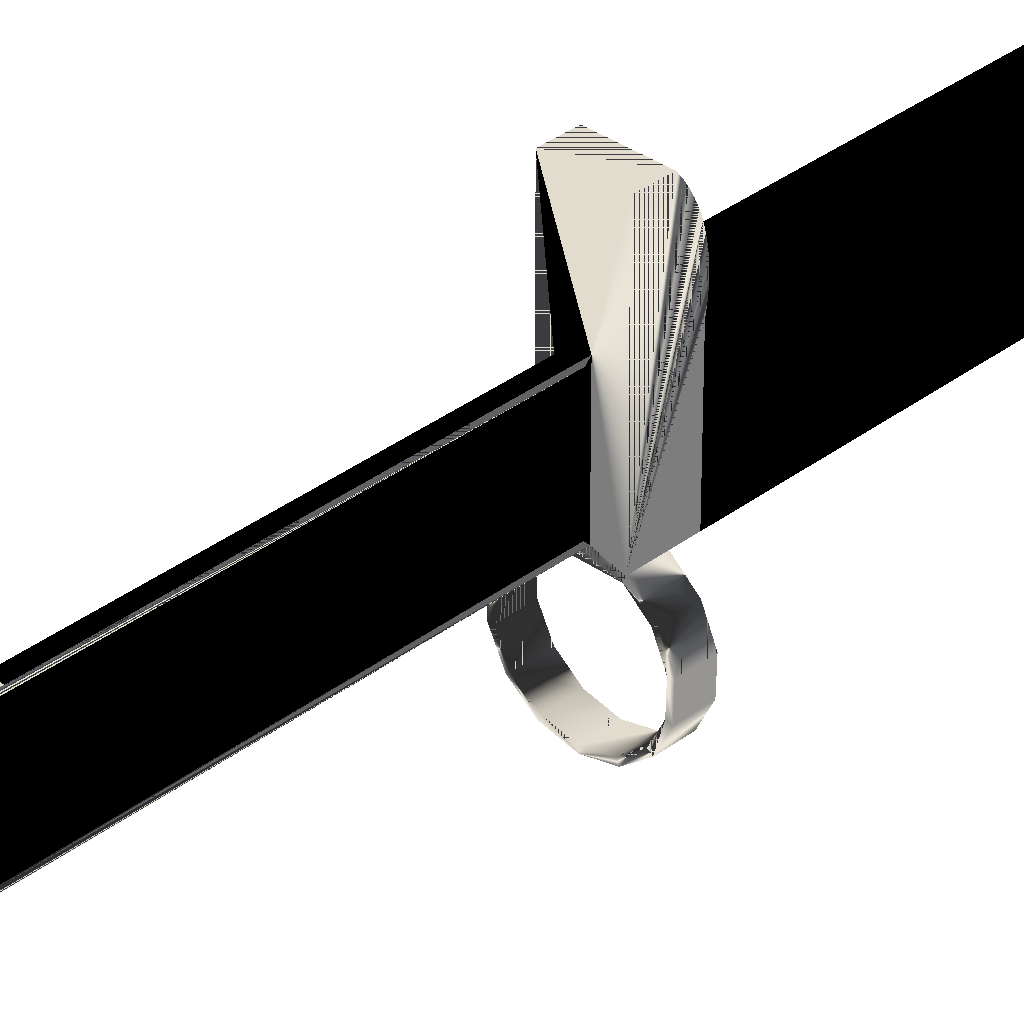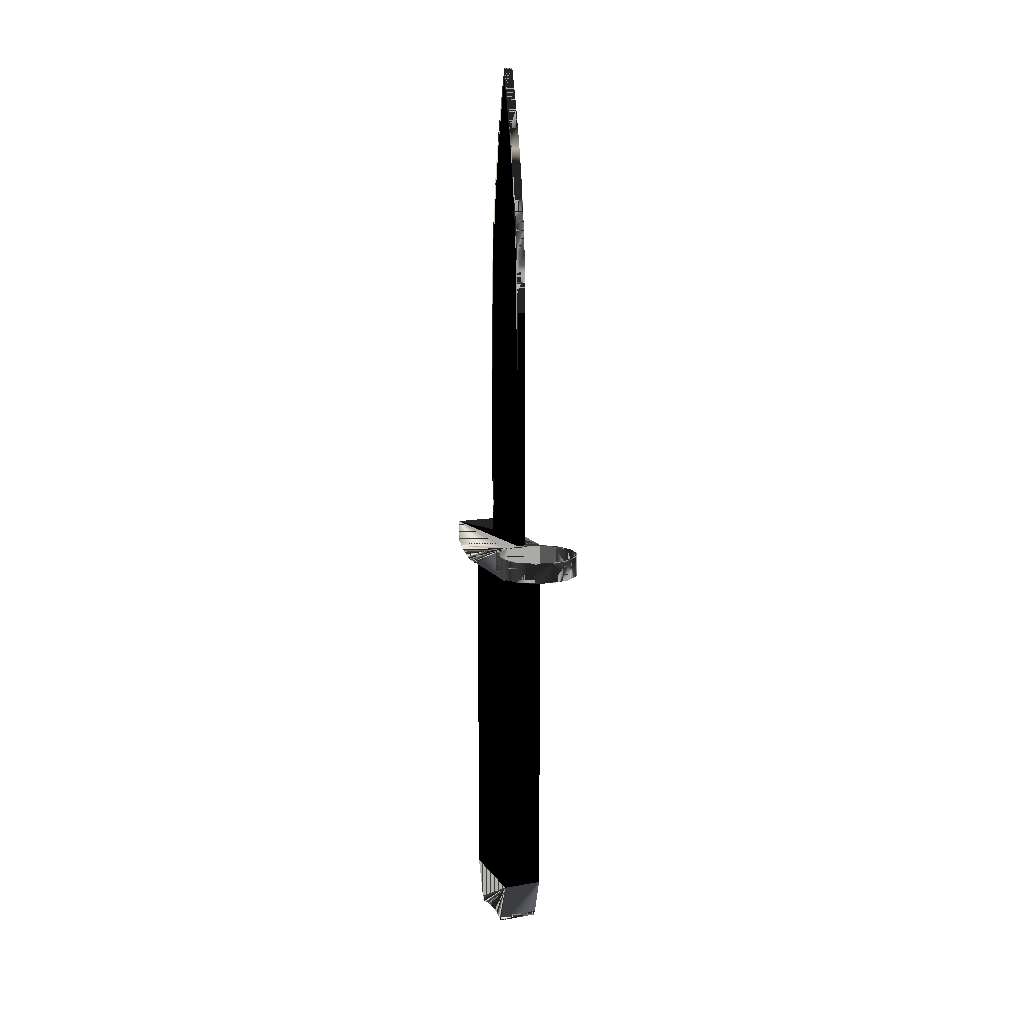
<metadata>
{"format":"obj","ext":"obj","renderer":"f3d","projection":"perspective","resolution":1024,"background":"white","views":[{"elev":34.1,"azim":44.1,"up":"+Y"},{"elev":12.3,"azim":-21.9,"up":"+Z"}]}
</metadata>
<code>
v -0.006866 -0.02099 -0.007058
v -0.008615 -0.01751 -0.01161
v -0.008615 -0.01751 -0.007058
v -0.006866 -0.02099 -0.01161
v -0.008708 -0.01362 -0.01161
v -0.007476 -0.02149 -0.007058
v -0.003798 -0.02338 -0.01161
v -0.007476 -0.02149 -0.01161
v -0.008708 -0.01362 -0.007058
v -0.009381 -0.0177 -0.01161
v -0.004135 -0.0241 -0.007058
v -0.009381 -0.0177 -0.007058
v -0.003798 -0.02338 -0.007058
v -0.004135 -0.0241 -0.01161
v -0.007129 -0.01006 -0.01161
v -0.009483 -0.01347 -0.01161
v -0 -0.02424 -0.01161
v -0.007129 -0.01006 -0.007058
v -0.007762 -0.009592 -0.01161
v -0.009483 -0.01347 -0.007058
v -0 -0.02503 -0.007058
v -0 -0.02424 -0.007058
v -0 -0.02503 -0.01161
v -0.004264 -0.007596 -0.007058
v -0.007762 -0.009592 -0.007058
v -0.00455 -0.006826 -0.01161
v 0.003798 -0.02338 -0.01161
v -0.004264 -0.007596 -0.01161
v -0.00455 -0.006826 -0.007058
v 0.003798 -0.02338 -0.007058
v 0.004136 -0.0241 -0.01161
v 0.004136 -0.0241 -0.007058
v 0.004265 -0.007596 -0.007058
v 0.004265 -0.007596 -0.01161
v 0.006867 -0.02099 -0.01161
v 0.004551 -0.006826 -0.007058
v -0.00455 -0.006826 -0.01516
v 0.004551 -0.006826 -0.01161
v 0.006867 -0.02099 -0.007058
v 0.007477 -0.02149 -0.01161
v 0.007477 -0.02149 -0.007058
v 0.007129 -0.01006 -0.007058
v 0.000972 -0.005854 -0.007058
v -0.00455 0.01257 -0.01516
v 0.007129 -0.01006 -0.01161
v 0.008615 -0.01751 -0.007058
v 0.008615 -0.01751 -0.01161
v 0.007763 -0.009592 -0.007058
v 0.000972 0.0104 -0.007059
v -0.000972 -0.005854 -0.007058
v -0.00455 0.01378 -0.01529
v 0.004551 -0.006826 -0.01495
v 0.007763 -0.009592 -0.01161
v 0.009381 -0.0177 -0.01161
v 0.008709 -0.01362 -0.01161
v 0.008709 -0.01362 -0.007058
v 0.004551 0.02503 -0.007059
v -0.00455 0.02503 -0.007059
v -0.00455 0.01499 -0.01532
v 0.004551 0.01378 -0.01529
v 0.004551 0.01138 -0.01496
v 0.009381 -0.0177 -0.007058
v 0.009483 -0.01347 -0.007058
v 0.004551 0.02503 -0.01161
v -0.000972 0.0104 -0.007059
v -0.00455 0.02407 -0.01235
v -0.00455 0.0162 -0.01526
v 0.004551 0.01499 -0.01532
v 0.004551 0.01257 -0.01516
v -0.00455 -0.004173 -0.1024
v 0.004551 -0.006826 -0.09352
v -0.00455 -0.006826 -0.09352
v 0.009483 -0.01347 -0.01161
v 0.004551 0.02407 -0.01235
v -0.00455 0.02503 -0.01161
v -0.00455 0.02305 -0.01301
v -0.00455 0.0174 -0.0151
v 0.004551 0.0162 -0.01526
v -0.00455 0.01138 -0.01496
v 0.004551 0.008723 -0.1024
v 0.004551 0.01138 -0.09352
v 0.004551 -0.004173 -0.1024
v -0.00455 -0.003617 -0.1037
v -0.00455 0.008723 -0.1024
v -0.00455 0.01138 -0.09352
v 0.004551 0.02305 -0.01301
v -0.00455 0.02199 -0.0136
v -0.00455 0.01859 -0.01486
v 0.004551 0.0174 -0.0151
v 0.004551 0.008168 -0.1037
v 0.004551 -0.003617 -0.1037
v -0.00455 -0.002685 -0.1033
v -0.00455 0.008168 -0.1037
v 0.004551 0.02199 -0.0136
v -0.00455 0.02089 -0.01411
v -0.00455 0.01975 -0.01453
v 0.004551 0.01859 -0.01486
v 0.004551 0.007235 -0.1033
v 0.004551 -0.002685 -0.1033
v -0.00455 -0.001726 -0.103
v -0.00455 0.007235 -0.1033
v 0.004551 0.02089 -0.01411
v 0.004551 0.01975 -0.01453
v 0.004551 0.006275 -0.103
v 0.004551 -0.001726 -0.103
v -0.00455 -0.000745 -0.1027
v -0.00455 0.006275 -0.103
v 0.004551 0.005294 -0.1027
v 0.004551 -0.000745 -0.1027
v -0.00455 0.000253 -0.1025
v -0.00455 0.005294 -0.1027
v 0.004551 0.004297 -0.1025
v 0.004551 0.000253 -0.1025
v -0.00455 0.001261 -0.1024
v -0.00455 0.004297 -0.1025
v 0.004551 0.003289 -0.1024
v 0.004551 0.001261 -0.1024
v -0.00455 0.002275 -0.1024
v -0.00455 0.003289 -0.1024
v 0.004551 0.002275 -0.1024
v 0.000972 0.009722 -0.006378
v 0.000972 -0.005854 0.04831
v -0.00455 0.01138 -0.01516
v 0.000972 0.01035 0.05299
v 0.000972 -0.005172 -0.006377
v -0.000972 -0.005854 0.04831
v 0.000972 -0.005797 0.05299
v 0.000972 0.0104 0.04831
v 0.000972 0.01018 0.05767
v 0.000972 0.009666 0.05298
v 0.000972 -0.005342 0.06234
v -0.000972 -0.005797 0.05299
v 0.000972 -0.005627 0.05767
v -0.000972 0.009722 -0.006378
v -0.000972 0.0104 0.04831
v -0.000972 0.01035 0.05299
v -0.000972 0.01018 0.05767
v 0.000972 0.009893 0.06234
v 0.000972 0.009722 0.04831
v 0.000972 0.009496 0.05764
v 0.000972 -0.005172 0.04831
v -0.000972 -0.005627 0.05767
v -0.000972 -0.005172 -0.006377
v -0.000972 0.009893 0.06234
v 0.000972 0.009495 0.06701
v 0.000972 0.009213 0.06229
v 0.000972 -0.005115 0.05298
v -0.000972 -0.005342 0.06234
v -0.000972 -0.005172 0.04831
v -0.000972 0.009722 0.04831
v -0.000972 0.009495 0.06701
v 0.000972 0.008816 0.06695
v 0.000972 -0.004945 0.05764
v -0.000972 -0.005115 0.05298
v -0.000972 0.009666 0.05298
v 0.000972 0.008984 0.07167
v 0.000972 0.008308 0.07158
v 0.000972 -0.004945 0.06701
v 0.000972 -0.004662 0.06229
v -0.000972 -0.004945 0.05764
v -0.000972 0.009496 0.05764
v -0.000972 0.008984 0.07167
v 0.000972 0.008361 0.0763
v 0.000972 0.007686 0.0762
v 0.000972 -0.004266 0.06695
v -0.000972 -0.004945 0.06701
v -0.000972 -0.004662 0.06229
v -0.000972 0.009213 0.06229
v -0.000972 0.008361 0.0763
v 0.000972 0.007625 0.08093
v 0.000972 0.006953 0.08081
v 0.000972 -0.004434 0.07167
v 0.000972 -0.003757 0.07158
v -0.000972 -0.004266 0.06695
v -0.000972 0.008816 0.06695
v -0.000972 0.007625 0.08093
v 0.000972 0.006108 0.0854
v 0.000972 -0.003136 0.0762
v 0.000972 -0.003811 0.0763
v -0.000972 -0.004434 0.07167
v -0.000972 -0.003757 0.07158
v -0.000972 0.008308 0.07158
v -0.000972 0.006776 0.08553
v 0.000972 0.006776 0.08553
v 0.000972 0.005151 0.08996
v 0.000972 -0.002402 0.08081
v -0.000972 -0.003136 0.0762
v -0.000972 -0.003811 0.0763
v -0.000972 0.007686 0.0762
v -0.000972 0.006953 0.08081
v 0.000972 0.005817 0.09011
v 0.000972 0.004085 0.0945
v 0.000972 -0.001557 0.0854
v 0.000972 -0.003075 0.08093
v -0.000972 -0.002402 0.08081
v -0.000972 0.005817 0.09011
v -0.000972 0.006108 0.0854
v 0.000972 0.004746 0.09466
v 0.000972 0.002908 0.09901
v 0.000972 -0.000601 0.08996
v 0.000972 -0.002227 0.08553
v -0.000972 -0.001557 0.0854
v -0.000972 -0.003075 0.08093
v -0.000972 0.004746 0.09466
v 0.000972 0.003565 0.09919
v 0.000972 0.002275 0.1012
v 0.000972 0.000466 0.0945
v 0.000972 -0.001267 0.09011
v -0.000972 -0.000601 0.08996
v -0.000972 -0.002227 0.08553
v -0.000972 0.005151 0.08996
v -0.000972 0.003565 0.09919
v 0.000972 0.002275 0.1037
v 0.000972 0.001642 0.09901
v 0.000972 -0.000196 0.09466
v -0.000972 0.000466 0.0945
v -0.000972 -0.001267 0.09011
v -0.000972 0.004085 0.0945
v -0.000972 0.002275 0.1037
v 0.000972 0.000985 0.09919
v -0.000972 0.001642 0.09901
v -0.000972 -0.000196 0.09466
v -0.000972 0.002908 0.09901
v -0.000972 0.000985 0.09919
v -0.000972 0.002275 0.1012
f 1 2 3
f 2 1 4
f 5 3 2
f 6 1 3
f 1 7 4
f 4 8 2
f 3 5 9
f 2 10 5
f 11 1 6
f 6 3 12
f 7 1 13
f 7 14 4
f 4 14 8
f 2 8 10
f 15 9 5
f 12 3 9
f 16 5 10
f 11 13 1
f 8 11 6
f 12 8 6
f 13 17 7
f 17 14 7
f 11 8 14
f 8 12 10
f 9 15 18
f 19 15 5
f 9 20 12
f 19 5 16
f 10 20 16
f 21 13 11
f 17 13 22
f 17 23 14
f 14 21 11
f 20 10 12
f 15 24 18
f 18 25 9
f 26 15 19
f 9 25 20
f 16 25 19
f 25 16 20
f 21 22 13
f 22 27 17
f 27 23 17
f 21 14 23
f 24 15 28
f 24 29 18
f 18 29 25
f 26 28 15
f 25 26 19
f 21 30 22
f 27 22 30
f 27 31 23
f 23 32 21
f 28 33 24
f 33 29 24
f 26 25 29
f 26 34 28
f 32 30 21
f 30 35 27
f 35 31 27
f 32 23 31
f 33 28 34
f 33 36 29
f 29 37 26
f 38 34 26
f 32 39 30
f 35 30 39
f 35 40 31
f 31 41 32
f 34 42 33
f 42 36 33
f 36 43 29
f 29 44 37
f 38 45 34
f 41 39 32
f 46 35 39
f 47 40 35
f 41 31 40
f 42 34 45
f 42 48 36
f 43 36 49
f 29 43 50
f 29 51 44
f 52 36 38
f 36 53 38
f 53 45 38
f 41 46 39
f 35 46 47
f 47 54 40
f 54 41 40
f 55 42 45
f 56 48 42
f 53 36 48
f 57 49 36
f 29 50 58
f 29 59 51
f 60 44 51
f 61 36 52
f 53 55 45
f 62 46 41
f 56 47 46
f 54 47 55
f 41 54 62
f 42 55 56
f 56 63 48
f 63 53 48
f 49 57 58
f 36 64 57
f 65 58 50
f 58 66 29
f 29 67 59
f 68 51 59
f 44 60 69
f 51 68 60
f 70 71 72
f 69 36 61
f 73 55 53
f 46 62 56
f 47 56 55
f 55 73 54
f 73 62 54
f 63 56 62
f 53 63 73
f 64 58 57
f 49 58 65
f 64 36 74
f 66 58 75
f 29 66 76
f 29 77 67
f 78 59 67
f 59 78 68
f 60 36 69
f 69 79 44
f 68 36 60
f 71 80 81
f 71 70 82
f 72 83 70
f 84 72 85
f 79 69 61
f 62 73 63
f 58 64 75
f 74 36 86
f 66 64 74
f 64 66 75
f 74 76 66
f 29 76 87
f 29 88 77
f 89 67 77
f 67 89 78
f 78 36 68
f 80 85 81
f 80 71 90
f 83 82 70
f 91 71 82
f 72 92 83
f 72 84 93
f 85 80 84
f 86 36 94
f 76 74 86
f 86 87 76
f 29 87 95
f 29 96 88
f 97 77 88
f 77 97 89
f 89 36 78
f 90 71 98
f 90 84 80
f 82 83 91
f 99 71 91
f 72 100 92
f 99 83 92
f 84 90 93
f 72 93 101
f 94 36 102
f 87 86 94
f 94 95 87
f 29 95 96
f 103 88 96
f 88 103 97
f 97 36 89
f 98 71 104
f 101 90 98
f 83 99 91
f 105 71 99
f 72 106 100
f 105 92 100
f 92 105 99
f 90 101 93
f 72 101 107
f 102 36 103
f 95 94 102
f 102 96 95
f 96 102 103
f 103 36 97
f 104 71 108
f 107 98 104
f 98 107 101
f 109 71 105
f 72 110 106
f 109 100 106
f 100 109 105
f 72 107 111
f 108 71 112
f 111 104 108
f 104 111 107
f 113 71 109
f 72 114 110
f 113 106 110
f 106 113 109
f 72 111 115
f 112 71 116
f 115 108 112
f 108 115 111
f 117 71 113
f 72 118 114
f 117 110 114
f 110 117 113
f 72 115 119
f 116 71 120
f 119 112 116
f 112 119 115
f 120 71 117
f 72 119 118
f 120 114 118
f 114 120 117
f 118 116 120
f 116 118 119
f 3 2 1
f 4 1 2
f 2 3 5
f 3 1 6
f 4 7 1
f 2 8 4
f 9 5 3
f 5 10 2
f 6 1 11
f 12 3 6
f 13 1 7
f 4 14 7
f 8 14 4
f 10 8 2
f 5 9 15
f 9 3 12
f 10 5 16
f 1 13 11
f 6 11 8
f 6 8 12
f 7 17 13
f 7 14 17
f 14 8 11
f 10 12 8
f 18 15 9
f 5 15 19
f 12 20 9
f 16 5 19
f 16 20 10
f 11 13 21
f 22 13 17
f 14 23 17
f 11 21 14
f 12 10 20
f 18 24 15
f 9 25 18
f 19 15 26
f 20 25 9
f 19 25 16
f 20 16 25
f 13 22 21
f 17 27 22
f 17 23 27
f 23 14 21
f 28 15 24
f 18 29 24
f 25 29 18
f 15 28 26
f 19 26 25
f 22 30 21
f 30 22 27
f 23 31 27
f 21 32 23
f 24 33 28
f 24 29 33
f 29 25 26
f 28 34 26
f 21 30 32
f 27 35 30
f 27 31 35
f 31 23 32
f 34 28 33
f 29 36 33
f 26 37 29
f 26 36 29
f 29 36 26
f 26 34 38
f 30 39 32
f 39 30 35
f 31 40 35
f 32 41 31
f 33 42 34
f 33 36 42
f 29 43 36
f 37 44 29
f 26 52 37
f 36 26 38
f 38 26 36
f 34 45 38
f 38 52 26
f 32 39 41
f 39 35 46
f 35 40 47
f 40 31 41
f 45 34 42
f 36 48 42
f 49 36 43
f 50 43 29
f 44 51 29
f 37 52 72
f 38 36 52
f 38 53 36
f 38 45 53
f 39 46 41
f 47 46 35
f 40 54 47
f 40 41 54
f 45 42 55
f 42 48 56
f 48 36 53
f 36 49 57
f 43 121 49
f 43 50 122
f 58 50 29
f 51 59 29
f 51 44 60
f 71 72 52
f 37 72 123
f 52 36 61
f 45 55 53
f 41 46 62
f 46 47 56
f 55 47 54
f 62 54 41
f 56 55 42
f 48 63 56
f 48 53 63
f 58 57 49
f 57 64 36
f 121 124 49
f 125 121 43
f 126 122 50
f 122 127 43
f 50 58 65
f 29 66 58
f 59 67 29
f 59 51 68
f 69 60 44
f 60 68 51
f 72 81 71
f 71 81 72
f 72 71 70
f 71 52 81
f 85 123 72
f 61 36 69
f 61 81 52
f 53 55 73
f 56 62 46
f 55 56 47
f 54 73 55
f 54 62 73
f 62 56 63
f 73 63 53
f 57 58 64
f 65 58 49
f 74 36 64
f 128 49 124
f 129 124 121
f 125 130 121
f 131 125 43
f 122 126 127
f 126 50 132
f 127 133 43
f 50 65 134
f 75 58 66
f 76 66 29
f 67 77 29
f 67 59 78
f 68 78 59
f 69 36 60
f 44 79 69
f 60 36 68
f 81 72 85
f 85 72 81
f 81 80 71
f 82 70 71
f 70 83 72
f 85 72 84
f 61 69 79
f 61 79 81
f 63 73 62
f 75 64 58
f 65 49 135
f 86 36 74
f 74 64 66
f 128 135 49
f 124 136 128
f 129 137 124
f 138 129 121
f 139 121 130
f 140 130 125
f 125 131 141
f 133 131 43
f 132 127 126
f 132 50 142
f 127 132 133
f 135 134 65
f 143 50 134
f 75 66 64
f 66 76 74
f 87 76 29
f 77 88 29
f 77 67 89
f 78 89 67
f 68 36 78
f 85 81 79
f 81 85 80
f 90 71 80
f 70 82 83
f 82 71 91
f 83 92 72
f 93 84 72
f 84 80 85
f 94 36 86
f 86 74 76
f 135 128 136
f 136 124 137
f 137 129 144
f 138 144 129
f 139 138 121
f 130 145 139
f 140 145 130
f 146 140 125
f 141 131 147
f 141 147 125
f 133 142 131
f 142 50 148
f 142 133 132
f 136 134 135
f 149 50 143
f 134 150 143
f 76 87 86
f 95 87 29
f 88 96 29
f 88 77 97
f 89 97 77
f 78 36 89
f 98 71 90
f 80 84 90
f 91 83 82
f 91 71 99
f 92 100 72
f 92 83 99
f 93 90 84
f 101 93 72
f 102 36 94
f 94 86 87
f 137 134 136
f 144 134 137
f 144 138 151
f 138 139 145
f 146 145 140
f 152 146 125
f 147 131 153
f 147 153 125
f 148 131 142
f 148 50 149
f 149 143 154
f 155 143 150
f 134 144 150
f 87 95 94
f 96 95 29
f 96 88 103
f 97 103 88
f 89 36 97
f 104 71 98
f 98 90 101
f 91 99 83
f 99 71 105
f 100 106 72
f 100 92 105
f 99 105 92
f 93 101 90
f 107 101 72
f 103 36 102
f 102 94 95
f 145 151 138
f 151 150 144
f 156 145 146
f 152 156 146
f 157 152 125
f 131 158 153
f 153 159 125
f 131 148 158
f 149 154 148
f 154 143 160
f 161 143 155
f 155 150 151
f 95 96 102
f 103 102 96
f 97 36 103
f 108 71 104
f 104 98 107
f 101 107 98
f 105 71 109
f 106 110 72
f 106 100 109
f 105 109 100
f 111 107 72
f 151 145 162
f 156 162 145
f 163 156 152
f 157 163 152
f 164 157 125
f 153 158 159
f 159 165 125
f 166 158 148
f 154 160 148
f 160 143 167
f 168 143 161
f 161 155 151
f 112 71 108
f 108 104 111
f 107 111 104
f 109 71 113
f 110 114 72
f 110 106 113
f 109 113 106
f 115 111 72
f 162 168 151
f 162 156 169
f 163 169 156
f 170 163 157
f 164 170 157
f 171 164 125
f 158 172 159
f 165 173 125
f 159 172 165
f 158 166 172
f 148 160 166
f 167 143 174
f 160 167 166
f 175 143 168
f 168 161 151
f 116 71 112
f 112 108 115
f 111 115 108
f 113 71 117
f 114 118 72
f 114 110 117
f 113 117 110
f 119 115 72
f 175 168 162
f 169 175 162
f 169 163 176
f 170 176 163
f 171 170 164
f 177 171 125
f 173 178 125
f 165 179 173
f 172 179 165
f 180 172 166
f 174 143 181
f 167 174 180
f 166 167 180
f 182 143 175
f 120 71 116
f 116 112 119
f 115 119 112
f 117 71 120
f 118 119 72
f 118 114 120
f 117 120 114
f 182 175 169
f 176 182 169
f 176 170 183
f 184 170 171
f 177 184 171
f 185 177 125
f 178 186 125
f 173 179 178
f 172 180 179
f 181 143 187
f 174 181 188
f 180 174 188
f 189 143 182
f 120 116 118
f 119 118 116
f 189 182 176
f 184 183 170
f 183 190 176
f 191 184 177
f 185 191 177
f 192 185 125
f 186 193 125
f 178 194 186
f 179 194 178
f 188 179 180
f 187 143 195
f 181 187 188
f 190 143 189
f 190 189 176
f 183 184 196
f 197 190 183
f 191 196 184
f 198 191 185
f 192 198 185
f 199 192 125
f 193 200 125
f 186 201 193
f 194 201 186
f 179 188 194
f 195 143 202
f 187 195 203
f 188 187 203
f 197 143 190
f 196 197 183
f 196 191 204
f 198 204 191
f 205 198 192
f 199 205 192
f 206 199 125
f 200 207 125
f 193 208 200
f 201 208 193
f 194 203 201
f 203 194 188
f 202 143 209
f 195 202 210
f 203 195 210
f 211 143 197
f 211 197 196
f 204 211 196
f 204 198 212
f 205 212 198
f 213 205 199
f 206 213 199
f 214 206 125
f 207 214 125
f 200 215 207
f 208 215 200
f 201 210 208
f 210 201 203
f 209 143 216
f 202 209 217
f 210 202 217
f 218 143 211
f 218 211 204
f 212 218 204
f 212 205 219
f 213 219 205
f 220 213 206
f 214 220 206
f 207 220 214
f 215 220 207
f 208 217 215
f 217 208 210
f 216 143 221
f 209 216 222
f 217 209 222
f 223 143 218
f 223 218 212
f 219 223 212
f 219 213 224
f 220 224 213
f 215 222 220
f 222 215 217
f 221 143 225
f 216 221 224
f 222 216 224
f 225 143 223
f 225 223 219
f 224 225 219
f 224 220 222
f 221 225 224
f 37 52 26
f 26 52 38
f 72 52 37
f 52 72 71
f 123 72 37
f 81 52 71
f 72 123 85
f 52 81 61
f 81 79 61
f 79 81 85
f 49 121 43
f 122 50 43
f 49 124 121
f 43 121 125
f 50 122 126
f 43 127 122
f 124 49 128
f 121 124 129
f 121 130 125
f 43 125 131
f 127 126 122
f 132 50 126
f 43 133 127
f 134 65 50
f 135 49 65
f 49 135 128
f 128 136 124
f 124 137 129
f 121 129 138
f 130 121 139
f 125 130 140
f 141 131 125
f 43 131 133
f 126 127 132
f 142 50 132
f 133 132 127
f 65 134 135
f 134 50 143
f 136 128 135
f 137 124 136
f 144 129 137
f 129 144 138
f 121 138 139
f 139 145 130
f 130 145 140
f 125 140 146
f 147 131 141
f 125 147 141
f 131 142 133
f 148 50 142
f 132 133 142
f 135 134 136
f 143 50 149
f 143 150 134
f 136 134 137
f 137 134 144
f 151 138 144
f 145 139 138
f 140 145 146
f 125 146 152
f 153 131 147
f 125 153 147
f 142 131 148
f 149 50 148
f 154 143 149
f 150 143 155
f 150 144 134
f 138 151 145
f 144 150 151
f 146 145 156
f 146 156 152
f 125 152 157
f 153 158 131
f 125 159 153
f 158 148 131
f 148 154 149
f 160 143 154
f 155 143 161
f 151 150 155
f 162 145 151
f 145 162 156
f 152 156 163
f 152 163 157
f 125 157 164
f 159 158 153
f 125 165 159
f 148 158 166
f 148 160 154
f 167 143 160
f 161 143 168
f 151 155 161
f 151 168 162
f 169 156 162
f 156 169 163
f 157 163 170
f 157 170 164
f 125 164 171
f 159 172 158
f 125 173 165
f 165 172 159
f 172 166 158
f 166 160 148
f 174 143 167
f 166 167 160
f 168 143 175
f 151 161 168
f 162 168 175
f 162 175 169
f 176 163 169
f 163 176 170
f 164 170 171
f 125 171 177
f 125 178 173
f 173 179 165
f 165 179 172
f 166 172 180
f 181 143 174
f 180 174 167
f 180 167 166
f 175 143 182
f 169 175 182
f 169 182 176
f 183 170 176
f 171 170 184
f 171 184 177
f 125 177 185
f 125 186 178
f 178 179 173
f 179 180 172
f 187 143 181
f 188 181 174
f 188 174 180
f 182 143 189
f 176 182 189
f 170 183 184
f 176 190 183
f 177 184 191
f 177 191 185
f 125 185 192
f 125 193 186
f 186 194 178
f 178 194 179
f 180 179 188
f 195 143 187
f 188 187 181
f 189 143 190
f 176 189 190
f 196 184 183
f 183 190 197
f 184 196 191
f 185 191 198
f 185 198 192
f 125 192 199
f 125 200 193
f 193 201 186
f 186 201 194
f 194 188 179
f 202 143 195
f 203 195 187
f 203 187 188
f 190 143 197
f 183 197 196
f 204 191 196
f 191 204 198
f 192 198 205
f 192 205 199
f 125 199 206
f 125 207 200
f 200 208 193
f 193 208 201
f 201 203 194
f 188 194 203
f 209 143 202
f 210 202 195
f 210 195 203
f 197 143 211
f 196 197 211
f 196 211 204
f 212 198 204
f 198 212 205
f 199 205 213
f 199 213 206
f 125 206 214
f 125 214 207
f 207 215 200
f 200 215 208
f 208 210 201
f 203 201 210
f 216 143 209
f 217 209 202
f 217 202 210
f 211 143 218
f 204 211 218
f 204 218 212
f 219 205 212
f 205 219 213
f 206 213 220
f 206 220 214
f 214 220 207
f 207 220 215
f 215 217 208
f 210 208 217
f 221 143 216
f 222 216 209
f 222 209 217
f 218 143 223
f 212 218 223
f 212 223 219
f 224 213 219
f 213 224 220
f 220 222 215
f 217 215 222
f 225 143 221
f 224 221 216
f 224 216 222
f 223 143 225
f 219 223 225
f 219 225 224
f 222 220 224
f 224 225 221

</code>
